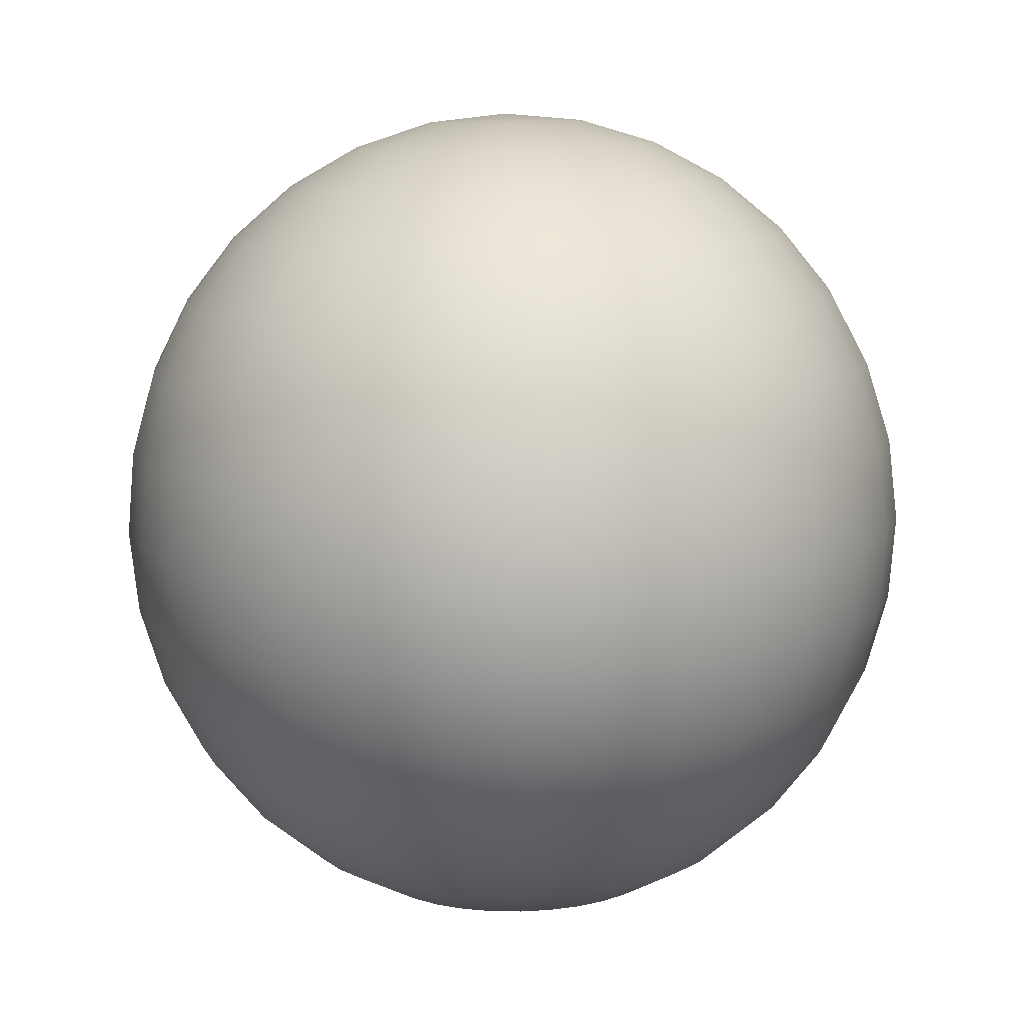
<metadata>
{"format":"obj","ext":"obj","renderer":"f3d","projection":"perspective","resolution":1024,"background":"white","views":[{"elev":18.9,"azim":15.2,"up":"+Y"}]}
</metadata>
<code>
o Sphere
v -0.1356 0.5253 -0.3064
v -0.1739 0.3306 -0.4485
v -0.1871 0.09757 -0.5062
v -0.1836 -0.02235 -0.5002
v -0.1734 -0.1384 -0.4709
v -0.1347 -0.3414 -0.3479
v -0.0559 0.6526 -0.1058
v -0.06517 0.5999 -0.218
v -0.07231 0.5272 -0.3178
v -0.07704 0.4373 -0.4014
v -0.07917 0.3336 -0.4654
v -0.07863 0.2201 -0.5076
v -0.07544 0.1011 -0.5262
v -0.06972 -0.01877 -0.5206
v -0.06169 -0.1349 -0.4909
v -0.05165 -0.2428 -0.4384
v -0.04 -0.3384 -0.3649
v -0.02718 -0.418 -0.2734
v -0.01369 -0.4785 -0.1673
v -3.3e-05 -0.5176 -0.05081
v 0.01325 -0.5338 0.07171
v -0.03323 0.654 -0.1051
v -0.02071 0.6027 -0.2166
v -0.00776 0.5313 -0.3158
v 0.00512 0.4425 -0.3988
v 0.01743 0.3397 -0.4624
v 0.02871 0.2268 -0.5043
v 0.03851 0.1083 -0.5227
v 0.04647 -0.01146 -0.517
v 0.05227 -0.1277 -0.4874
v 0.05569 -0.2361 -0.435
v 0.05661 -0.3323 -0.3619
v 0.05498 -0.4128 -0.2708
v 0.05087 -0.4744 -0.1653
v 0.04443 -0.5148 -0.04942
v 0.03592 -0.5323 0.07241
v -0.01099 0.6561 -0.0997
v 0.02293 0.6068 -0.2061
v 0.05559 0.5373 -0.3005
v 0.08575 0.4501 -0.3793
v 0.1123 0.3486 -0.4396
v 0.1341 0.2368 -0.4788
v 0.1504 0.1188 -0.4957
v 0.1605 -0.000691 -0.4895
v 0.1641 -0.1172 -0.4604
v 0.161 -0.2261 -0.4096
v 0.1514 -0.3234 -0.339
v 0.1356 -0.4052 -0.2514
v 0.1142 -0.4684 -0.15
v 0.08807 -0.5107 -0.03889
v 0.05817 -0.5302 0.07778
v 0.009985 0.6588 -0.08987
v 0.06407 0.6121 -0.1868
v 0.1153 0.545 -0.2725
v 0.1618 0.4599 -0.3437
v 0.2016 0.3601 -0.3977
v 0.2334 0.2495 -0.4323
v 0.2558 0.1324 -0.4463
v 0.268 0.01311 -0.4391
v 0.2695 -0.1036 -0.411
v 0.2604 -0.2134 -0.3631
v 0.2408 -0.3119 -0.2971
v 0.2116 -0.3954 -0.2158
v 0.1739 -0.4608 -0.1221
v 0.1292 -0.5054 -0.01962
v 0.07914 -0.5276 0.08761
v 0.02888 0.662 -0.07597
v 0.1011 0.6184 -0.1595
v 0.1691 0.554 -0.2329
v 0.2302 0.4714 -0.2933
v 0.2821 0.3737 -0.3384
v 0.3228 0.2646 -0.3665
v 0.3508 0.1483 -0.3764
v 0.3648 0.02942 -0.3678
v 0.3645 -0.08763 -0.3411
v 0.3498 -0.1983 -0.2972
v 0.3213 -0.2983 -0.2379
v 0.2801 -0.3839 -0.1654
v 0.2277 -0.4517 -0.08245
v 0.1663 -0.4991 0.007661
v 0.09803 -0.5244 0.1015
v -0.04485 0.6831 0.01454
v 0.04496 0.6655 -0.05852
v 0.1327 0.6253 -0.1253
v 0.2149 0.5641 -0.1832
v 0.2885 0.4843 -0.2301
v 0.3507 0.3888 -0.264
v 0.399 0.2814 -0.2838
v 0.4316 0.1662 -0.2887
v 0.4473 0.04761 -0.2784
v 0.4454 -0.06979 -0.2534
v 0.426 -0.1815 -0.2146
v 0.3899 -0.2832 -0.1635
v 0.3384 -0.371 -0.1021
v 0.2735 -0.4416 -0.03275
v 0.1978 -0.4922 0.04189
v 0.1141 -0.5208 0.119
v 0.05762 0.6693 -0.03819
v 0.1575 0.6327 -0.08542
v 0.251 0.5749 -0.1253
v 0.3344 0.4979 -0.1564
v 0.4046 0.4049 -0.1774
v 0.4589 0.2993 -0.1876
v 0.4952 0.1852 -0.1865
v 0.5121 0.06698 -0.1742
v 0.509 -0.05079 -0.1512
v 0.4859 -0.1636 -0.1183
v 0.4438 -0.2671 -0.07687
v 0.3843 -0.3573 -0.02844
v 0.3096 -0.4308 0.02513
v 0.2226 -0.4848 0.08176
v 0.1268 -0.517 0.1393
v 0.06636 0.6731 -0.01578
v 0.1747 0.6403 -0.04145
v 0.2759 0.5859 -0.06149
v 0.3661 0.512 -0.07514
v 0.4419 0.4214 -0.08186
v 0.5004 0.3176 -0.0814
v 0.5392 0.2046 -0.07377
v 0.557 0.08678 -0.05928
v 0.553 -0.03137 -0.03847
v 0.5273 -0.1453 -0.01215
v 0.4811 -0.2506 0.01868
v 0.416 -0.3433 0.05282
v 0.3345 -0.4198 0.08897
v 0.2398 -0.4772 0.1257
v 0.1355 -0.5132 0.1617
v 0.07086 0.6769 0.007875
v 0.1835 0.6478 0.004944
v 0.2887 0.5967 0.005859
v 0.3824 0.5257 0.01058
v 0.4611 0.4376 0.01894
v 0.5217 0.3356 0.0306
v 0.5618 0.2237 0.04512
v 0.58 0.1063 0.06195
v 0.5756 -0.01226 0.08043
v 0.5486 -0.1273 0.09985
v 0.5003 -0.2344 0.1195
v 0.4323 -0.3296 0.1385
v 0.3473 -0.409 0.1563
v 0.2486 -0.4697 0.1721
v 0.14 -0.5094 0.1854
v 0.07094 0.6805 0.03185
v 0.1836 0.6548 0.05197
v 0.2889 0.6069 0.07413
v 0.3827 0.5387 0.09748
v 0.4614 0.4529 0.1211
v 0.522 0.3526 0.1441
v 0.5622 0.2418 0.1656
v 0.5804 0.1247 0.1848
v 0.576 0.005791 0.2009
v 0.549 -0.1103 0.2134
v 0.5006 -0.2191 0.2216
v 0.4326 -0.3165 0.2254
v 0.3475 -0.3988 0.2246
v 0.2488 -0.4627 0.2192
v 0.1401 -0.5058 0.2093
v 0.0666 0.6838 0.05522
v 0.1751 0.6612 0.09782
v 0.2765 0.6162 0.1407
v 0.3669 0.5505 0.1822
v 0.4429 0.4667 0.2207
v 0.5015 0.3679 0.2548
v 0.5404 0.2581 0.2832
v 0.5582 0.1413 0.3046
v 0.5541 0.0221 0.3185
v 0.5284 -0.09494 0.3241
v 0.4821 -0.2053 0.3213
v 0.4168 -0.3048 0.3102
v 0.3352 -0.3895 0.2912
v 0.2402 -0.4563 0.265
v 0.1357 -0.5025 0.2327
v 0.05799 0.6866 0.0771
v 0.1582 0.6666 0.1407
v 0.252 0.6241 0.203
v 0.3358 0.5605 0.2615
v 0.4062 0.4785 0.314
v 0.4607 0.3811 0.3584
v 0.4971 0.272 0.3931
v 0.5141 0.1555 0.4168
v 0.5109 0.03603 0.4285
v 0.4877 -0.08181 0.4277
v 0.4454 -0.1935 0.4145
v 0.3856 -0.2947 0.3895
v 0.3107 -0.3817 0.3535
v 0.2234 -0.4509 0.3079
v 0.1271 -0.4998 0.2546
v 0.04546 0.6887 0.09664
v 0.1337 0.6709 0.1791
v 0.2164 0.6303 0.2586
v 0.2904 0.5685 0.3323
v 0.3528 0.4878 0.3973
v 0.4014 0.3915 0.451
v 0.4342 0.283 0.4914
v 0.4499 0.1667 0.517
v 0.4479 0.04706 0.5267
v 0.4284 -0.07143 0.5202
v 0.392 -0.1842 0.4978
v 0.3402 -0.2868 0.4603
v 0.275 -0.3754 0.4091
v 0.1988 -0.4466 0.3463
v 0.1146 -0.4976 0.2741
v 0.02949 0.6903 0.1131
v 0.1023 0.6739 0.2113
v 0.1709 0.6347 0.3055
v 0.2325 0.574 0.392
v 0.2848 0.4944 0.4674
v 0.3257 0.3987 0.5289
v 0.3538 0.2907 0.5741
v 0.368 0.1746 0.6013
v 0.3676 0.05475 0.6094
v 0.3527 -0.06418 0.5981
v 0.3239 -0.1776 0.5679
v 0.2823 -0.2812 0.5199
v 0.2295 -0.371 0.456
v 0.1675 -0.4436 0.3785
v 0.09864 -0.496 0.2906
v 0.01069 0.6911 0.1258
v 0.06544 0.6755 0.2363
v 0.1173 0.637 0.3418
v 0.1643 0.577 0.4381
v 0.2046 0.4978 0.5216
v 0.2367 0.4025 0.5892
v 0.2593 0.2948 0.6381
v 0.2716 0.1787 0.6665
v 0.2731 0.05882 0.6734
v 0.2637 -0.06035 0.6584
v 0.2438 -0.1742 0.6222
v 0.2142 -0.2783 0.5661
v 0.1759 -0.3687 0.4922
v 0.1306 -0.442 0.4035
v 0.07984 -0.4952 0.3033
v -0.01022 0.6911 0.1343
v 0.02442 0.6756 0.253
v 0.05776 0.6371 0.366
v 0.08852 0.5772 0.469
v 0.1155 0.4981 0.558
v 0.1377 0.4028 0.6295
v 0.1542 0.2951 0.681
v 0.1644 0.179 0.7102
v 0.1679 0.0591 0.7163
v 0.1647 -0.06008 0.6988
v 0.1547 -0.1739 0.6585
v 0.1384 -0.2781 0.5969
v 0.1164 -0.3686 0.5165
v 0.08956 -0.4419 0.4202
v 0.05893 -0.4952 0.3118
v -0.03244 0.6904 0.1383
v -0.01915 0.6742 0.2608
v -0.005503 0.6351 0.3774
v 0.007993 0.5746 0.4834
v 0.02081 0.4951 0.5749
v 0.03246 0.3995 0.6484
v 0.0425 0.2916 0.701
v 0.05053 0.1754 0.7307
v 0.05625 0.05559 0.7363
v 0.05944 -0.06339 0.7177
v 0.05998 -0.1769 0.6755
v 0.05785 -0.2806 0.6114
v 0.05312 -0.3706 0.5278
v 0.04598 -0.4433 0.428
v 0.03671 -0.4959 0.3158
v -0.05511 0.689 0.1376
v -0.06362 0.6714 0.2595
v -0.07005 0.6311 0.3754
v -0.07416 0.5695 0.4809
v -0.07579 0.489 0.5719
v -0.07488 0.3927 0.6451
v -0.07146 0.2844 0.6974
v -0.06566 0.1681 0.727
v -0.0577 0.04841 0.7327
v -0.0479 -0.07015 0.7143
v -0.03662 -0.183 0.6725
v -0.02431 -0.2858 0.6088
v -0.01143 -0.3746 0.5258
v 0.001521 -0.4461 0.4266
v 0.01404 -0.4973 0.3151
v -0.07735 0.6869 0.1323
v -0.1073 0.6673 0.2489
v -0.1334 0.6251 0.3601
v -0.1548 0.5619 0.4614
v -0.1706 0.48 0.5491
v -0.1802 0.3828 0.6196
v -0.1833 0.2738 0.6704
v -0.1797 0.1574 0.6995
v -0.1695 0.03785 0.7057
v -0.1533 -0.08009 0.6889
v -0.1314 -0.192 0.6496
v -0.1049 -0.2934 0.5894
v -0.07478 -0.3806 0.5105
v -0.04212 -0.4502 0.4161
v -0.008202 -0.4994 0.3097
v -0.09833 0.6842 0.1224
v -0.1484 0.662 0.2297
v -0.1931 0.6174 0.3321
v -0.2308 0.5521 0.4258
v -0.26 0.4686 0.5072
v -0.2795 0.37 0.5731
v -0.2887 0.2603 0.621
v -0.2872 0.1436 0.6491
v -0.275 0.02432 0.6563
v -0.2526 -0.09285 0.6424
v -0.2208 -0.2034 0.6077
v -0.181 -0.3032 0.5538
v -0.1345 -0.3883 0.4826
v -0.08325 -0.4555 0.3968
v -0.02917 -0.5021 0.2999
v 0.02566 -0.5264 0.1955
v -0.1172 0.681 0.1085
v -0.1854 0.6558 0.2024
v -0.2469 0.6084 0.2925
v -0.2993 0.5406 0.3754
v -0.3405 0.455 0.4479
v -0.369 0.355 0.5072
v -0.3837 0.2443 0.5511
v -0.384 0.1273 0.5779
v -0.3699 0.008324 0.5864
v -0.342 -0.1079 0.5765
v -0.3013 -0.217 0.5484
v -0.2494 -0.3147 0.5034
v -0.1883 -0.3973 0.443
v -0.1203 -0.4617 0.3696
v -0.04806 -0.5053 0.286
v -0.1333 0.6775 0.09108
v -0.217 0.6488 0.1681
v -0.2927 0.5983 0.2428
v -0.3576 0.5277 0.3121
v -0.409 0.4399 0.3735
v -0.4452 0.3382 0.4246
v -0.4646 0.2265 0.4634
v -0.4665 0.1091 0.4884
v -0.4508 -0.009515 0.4987
v -0.4182 -0.1247 0.4939
v -0.3699 -0.2321 0.4741
v -0.3077 -0.3276 0.4401
v -0.2341 -0.4075 0.3933
v -0.1519 -0.4687 0.3353
v -0.06415 -0.5088 0.2686
v -0.146 0.6737 0.07075
v -0.2418 0.6414 0.1283
v -0.3288 0.5875 0.1849
v -0.4035 0.514 0.2385
v -0.463 0.4238 0.2869
v -0.5051 0.3203 0.3284
v -0.5282 0.2075 0.3612
v -0.5313 0.08969 0.3842
v -0.5144 -0.02851 0.3965
v -0.4781 -0.1426 0.3976
v -0.4238 -0.2482 0.3874
v -0.3536 -0.3413 0.3664
v -0.2701 -0.4182 0.3354
v -0.1767 -0.4761 0.2955
v -0.07681 -0.5126 0.2482
v -0.1547 0.6698 0.04833
v -0.259 0.6338 0.0843
v -0.3537 0.5765 0.1211
v -0.4352 0.5 0.1572
v -0.5003 0.4073 0.1914
v -0.5465 0.302 0.2222
v -0.5722 0.188 0.2485
v -0.5762 0.06989 0.2693
v -0.5584 -0.04794 0.2838
v -0.5196 -0.1609 0.2914
v -0.4611 -0.2647 0.2919
v -0.3853 -0.3553 0.2852
v -0.2951 -0.4292 0.2715
v -0.1938 -0.4836 0.2515
v -0.08555 -0.5165 0.2258
v -0.1592 0.666 0.02468
v -0.2678 0.6264 0.03791
v -0.3665 0.5657 0.05372
v -0.4515 0.4862 0.0715
v -0.5194 0.3911 0.09057
v -0.5678 0.284 0.1102
v -0.5948 0.1689 0.1296
v -0.5992 0.05041 0.1481
v -0.581 -0.06704 0.1649
v -0.5409 -0.1789 0.1794
v -0.4803 -0.2809 0.1911
v -0.4016 -0.3691 0.1995
v -0.3079 -0.44 0.2042
v -0.2027 -0.4911 0.2051
v -0.09005 -0.5203 0.2022
v -0.1593 0.6625 0.000708
v -0.268 0.6193 -0.009115
v -0.3667 0.5555 -0.01455
v -0.4517 0.4732 -0.01539
v -0.5198 0.3758 -0.01161
v -0.5682 0.267 -0.003341
v -0.5952 0.1509 0.00909
v -0.5996 0.032 0.02521
v -0.5814 -0.0851 0.04439
v -0.5412 -0.1959 0.06591
v -0.4806 -0.2962 0.08893
v -0.4019 -0.3821 0.1126
v -0.3081 -0.4503 0.1359
v -0.2028 -0.4981 0.1581
v -0.09013 -0.5239 0.1782
v -0.1549 0.6592 -0.02267
v -0.2594 0.613 -0.05497
v -0.3543 0.5462 -0.08112
v -0.436 0.4615 -0.1001
v -0.5013 0.362 -0.1112
v -0.5476 0.2516 -0.114
v -0.5733 0.1346 -0.1084
v -0.5774 0.01537 -0.09461
v -0.5596 -0.1014 -0.07312
v -0.5206 -0.2113 -0.04479
v -0.4621 -0.31 -0.0107
v -0.3861 -0.3938 0.02784
v -0.2957 -0.4595 0.06934
v -0.1943 -0.5045 0.1122
v -0.08578 -0.5271 0.1548
v -0.1463 0.6564 -0.04455
v -0.2426 0.6076 -0.09788
v -0.3298 0.5383 -0.1434
v -0.4048 0.4514 -0.1794
v -0.4646 0.3502 -0.2045
v -0.5069 0.2385 -0.2176
v -0.5301 0.1206 -0.2184
v -0.5333 0.001166 -0.2068
v -0.5163 -0.1153 -0.1831
v -0.4799 -0.2244 -0.1484
v -0.4254 -0.3218 -0.1039
v -0.355 -0.4039 -0.05146
v -0.2712 -0.4674 0.00704
v -0.1774 -0.5099 0.0693
v -0.07718 -0.5299 0.1329
v -0.1338 0.6542 -0.06409
v -0.218 0.6032 -0.1362
v -0.2942 0.5321 -0.1991
v -0.3594 0.4435 -0.2502
v -0.4112 0.3408 -0.2878
v -0.4476 0.2281 -0.3102
v -0.4671 0.1096 -0.3167
v -0.469 -0.01008 -0.3069
v -0.4533 -0.1264 -0.2813
v -0.4206 -0.2348 -0.2409
v -0.372 -0.3312 -0.1872
v -0.3095 -0.4118 -0.1223
v -0.2355 -0.4736 -0.04861
v -0.1528 -0.5142 0.03097
v -0.06465 -0.5321 0.1134
v -0.1178 0.6527 -0.08054
v -0.1867 0.6002 -0.1685
v -0.2487 0.5277 -0.2459
v -0.3015 0.4379 -0.3099
v -0.3431 0.3343 -0.3579
v -0.3719 0.2208 -0.3881
v -0.3868 0.1019 -0.3994
v -0.3872 -0.01792 -0.3912
v -0.373 -0.1341 -0.3641
v -0.3449 -0.242 -0.3188
v -0.304 -0.3377 -0.2573
v -0.2517 -0.4174 -0.1819
v -0.1901 -0.478 -0.09546
v -0.1215 -0.5172 -0.001301
v -0.04868 -0.5336 0.09694
v -0.09903 0.6519 -0.09327
v -0.1498 0.5987 -0.1935
v -0.1951 0.5254 -0.2822
v -0.2334 0.435 -0.356
v -0.263 0.3309 -0.4121
v -0.2829 0.217 -0.4484
v -0.2923 0.09785 -0.4634
v -0.2908 -0.02207 -0.4565
v -0.2785 -0.1381 -0.4281
v -0.2559 -0.2459 -0.3791
v -0.2238 -0.3411 -0.3116
v -0.1835 -0.4203 -0.2281
v -0.1365 -0.4803 -0.1317
v -0.08463 -0.5188 -0.02628
v -0.02988 -0.5344 0.08421
v -0.07812 0.6519 -0.1018
v -0.1088 0.5986 -0.2102
v -0.1576 0.4348 -0.3869
v -0.1838 0.2168 -0.4887
v -0.1569 -0.2461 -0.4195
v -0.1077 -0.4205 -0.259
v -0.07695 -0.4805 -0.156
v -0.04361 -0.5189 -0.04299
v -0.008964 -0.5345 0.07569
f 479 6 17 18
f 2 476 10 11
f 480 479 18 19
f 477 2 11 12
f 481 480 19 20
f 3 477 12 13
f 482 481 20 21
f 4 3 13 14
f 474 82 7
f 308 482 21
f 5 4 14 15
f 475 474 7 8
f 478 5 15 16
f 1 475 8 9
f 6 478 16 17
f 476 1 9 10
f 17 16 31 32
f 10 9 24 25
f 18 17 32 33
f 11 10 25 26
f 19 18 33 34
f 12 11 26 27
f 20 19 34 35
f 13 12 27 28
f 21 20 35 36
f 14 13 28 29
f 7 82 22
f 308 21 36
f 15 14 29 30
f 8 7 22 23
f 16 15 30 31
f 9 8 23 24
f 36 35 50 51
f 29 28 43 44
f 22 82 37
f 308 36 51
f 30 29 44 45
f 23 22 37 38
f 31 30 45 46
f 24 23 38 39
f 32 31 46 47
f 25 24 39 40
f 33 32 47 48
f 26 25 40 41
f 34 33 48 49
f 27 26 41 42
f 35 34 49 50
f 28 27 42 43
f 40 39 54 55
f 48 47 62 63
f 41 40 55 56
f 49 48 63 64
f 42 41 56 57
f 50 49 64 65
f 43 42 57 58
f 51 50 65 66
f 44 43 58 59
f 37 82 52
f 308 51 66
f 45 44 59 60
f 38 37 52 53
f 46 45 60 61
f 39 38 53 54
f 47 46 61 62
f 59 58 73 74
f 52 82 67
f 308 66 81
f 60 59 74 75
f 53 52 67 68
f 61 60 75 76
f 54 53 68 69
f 62 61 76 77
f 55 54 69 70
f 63 62 77 78
f 56 55 70 71
f 64 63 78 79
f 57 56 71 72
f 65 64 79 80
f 58 57 72 73
f 66 65 80 81
f 78 77 93 94
f 71 70 86 87
f 79 78 94 95
f 72 71 87 88
f 80 79 95 96
f 73 72 88 89
f 81 80 96 97
f 74 73 89 90
f 67 82 83
f 308 81 97
f 75 74 90 91
f 68 67 83 84
f 76 75 91 92
f 69 68 84 85
f 77 76 92 93
f 70 69 85 86
f 83 82 98
f 308 97 112
f 91 90 105 106
f 84 83 98 99
f 92 91 106 107
f 85 84 99 100
f 93 92 107 108
f 86 85 100 101
f 94 93 108 109
f 87 86 101 102
f 95 94 109 110
f 88 87 102 103
f 96 95 110 111
f 89 88 103 104
f 97 96 111 112
f 90 89 104 105
f 102 101 116 117
f 110 109 124 125
f 103 102 117 118
f 111 110 125 126
f 104 103 118 119
f 112 111 126 127
f 105 104 119 120
f 98 82 113
f 308 112 127
f 106 105 120 121
f 99 98 113 114
f 107 106 121 122
f 100 99 114 115
f 108 107 122 123
f 101 100 115 116
f 109 108 123 124
f 121 120 135 136
f 114 113 128 129
f 122 121 136 137
f 115 114 129 130
f 123 122 137 138
f 116 115 130 131
f 124 123 138 139
f 117 116 131 132
f 125 124 139 140
f 118 117 132 133
f 126 125 140 141
f 119 118 133 134
f 127 126 141 142
f 120 119 134 135
f 113 82 128
f 308 127 142
f 140 139 154 155
f 133 132 147 148
f 141 140 155 156
f 134 133 148 149
f 142 141 156 157
f 135 134 149 150
f 128 82 143
f 308 142 157
f 136 135 150 151
f 129 128 143 144
f 137 136 151 152
f 130 129 144 145
f 138 137 152 153
f 131 130 145 146
f 139 138 153 154
f 132 131 146 147
f 152 151 166 167
f 145 144 159 160
f 153 152 167 168
f 146 145 160 161
f 154 153 168 169
f 147 146 161 162
f 155 154 169 170
f 148 147 162 163
f 156 155 170 171
f 149 148 163 164
f 157 156 171 172
f 150 149 164 165
f 143 82 158
f 308 157 172
f 151 150 165 166
f 144 143 158 159
f 171 170 185 186
f 164 163 178 179
f 172 171 186 187
f 165 164 179 180
f 158 82 173
f 308 172 187
f 166 165 180 181
f 159 158 173 174
f 167 166 181 182
f 160 159 174 175
f 168 167 182 183
f 161 160 175 176
f 169 168 183 184
f 162 161 176 177
f 170 169 184 185
f 163 162 177 178
f 175 174 189 190
f 183 182 197 198
f 176 175 190 191
f 184 183 198 199
f 177 176 191 192
f 185 184 199 200
f 178 177 192 193
f 186 185 200 201
f 179 178 193 194
f 187 186 201 202
f 180 179 194 195
f 173 82 188
f 308 187 202
f 181 180 195 196
f 174 173 188 189
f 182 181 196 197
f 194 193 208 209
f 202 201 216 217
f 195 194 209 210
f 188 82 203
f 308 202 217
f 196 195 210 211
f 189 188 203 204
f 197 196 211 212
f 190 189 204 205
f 198 197 212 213
f 191 190 205 206
f 199 198 213 214
f 192 191 206 207
f 200 199 214 215
f 193 192 207 208
f 201 200 215 216
f 213 212 227 228
f 206 205 220 221
f 214 213 228 229
f 207 206 221 222
f 215 214 229 230
f 208 207 222 223
f 216 215 230 231
f 209 208 223 224
f 217 216 231 232
f 210 209 224 225
f 203 82 218
f 308 217 232
f 211 210 225 226
f 204 203 218 219
f 212 211 226 227
f 205 204 219 220
f 232 231 246 247
f 225 224 239 240
f 218 82 233
f 308 232 247
f 226 225 240 241
f 219 218 233 234
f 227 226 241 242
f 220 219 234 235
f 228 227 242 243
f 221 220 235 236
f 229 228 243 244
f 222 221 236 237
f 230 229 244 245
f 223 222 237 238
f 231 230 245 246
f 224 223 238 239
f 236 235 250 251
f 244 243 258 259
f 237 236 251 252
f 245 244 259 260
f 238 237 252 253
f 246 245 260 261
f 239 238 253 254
f 247 246 261 262
f 240 239 254 255
f 233 82 248
f 308 247 262
f 241 240 255 256
f 234 233 248 249
f 242 241 256 257
f 235 234 249 250
f 243 242 257 258
f 255 254 269 270
f 248 82 263
f 308 262 277
f 256 255 270 271
f 249 248 263 264
f 257 256 271 272
f 250 249 264 265
f 258 257 272 273
f 251 250 265 266
f 259 258 273 274
f 252 251 266 267
f 260 259 274 275
f 253 252 267 268
f 261 260 275 276
f 254 253 268 269
f 262 261 276 277
f 274 273 288 289
f 267 266 281 282
f 275 274 289 290
f 268 267 282 283
f 276 275 290 291
f 269 268 283 284
f 277 276 291 292
f 270 269 284 285
f 263 82 278
f 308 277 292
f 271 270 285 286
f 264 263 278 279
f 272 271 286 287
f 265 264 279 280
f 273 272 287 288
f 266 265 280 281
f 308 292 307
f 286 285 300 301
f 279 278 293 294
f 287 286 301 302
f 280 279 294 295
f 288 287 302 303
f 281 280 295 296
f 289 288 303 304
f 282 281 296 297
f 290 289 304 305
f 283 282 297 298
f 291 290 305 306
f 284 283 298 299
f 292 291 306 307
f 285 284 299 300
f 278 82 293
f 305 304 320 321
f 298 297 313 314
f 306 305 321 322
f 299 298 314 315
f 307 306 322 323
f 300 299 315 316
f 293 82 309
f 308 307 323
f 301 300 316 317
f 294 293 309 310
f 302 301 317 318
f 295 294 310 311
f 303 302 318 319
f 296 295 311 312
f 304 303 319 320
f 297 296 312 313
f 310 309 324 325
f 318 317 332 333
f 311 310 325 326
f 319 318 333 334
f 312 311 326 327
f 320 319 334 335
f 313 312 327 328
f 321 320 335 336
f 314 313 328 329
f 322 321 336 337
f 315 314 329 330
f 323 322 337 338
f 316 315 330 331
f 309 82 324
f 308 323 338
f 317 316 331 332
f 329 328 343 344
f 337 336 351 352
f 330 329 344 345
f 338 337 352 353
f 331 330 345 346
f 324 82 339
f 308 338 353
f 332 331 346 347
f 325 324 339 340
f 333 332 347 348
f 326 325 340 341
f 334 333 348 349
f 327 326 341 342
f 335 334 349 350
f 328 327 342 343
f 336 335 350 351
f 348 347 362 363
f 341 340 355 356
f 349 348 363 364
f 342 341 356 357
f 350 349 364 365
f 343 342 357 358
f 351 350 365 366
f 344 343 358 359
f 352 351 366 367
f 345 344 359 360
f 353 352 367 368
f 346 345 360 361
f 339 82 354
f 308 353 368
f 347 346 361 362
f 340 339 354 355
f 367 366 381 382
f 360 359 374 375
f 368 367 382 383
f 361 360 375 376
f 354 82 369
f 308 368 383
f 362 361 376 377
f 355 354 369 370
f 363 362 377 378
f 356 355 370 371
f 364 363 378 379
f 357 356 371 372
f 365 364 379 380
f 358 357 372 373
f 366 365 380 381
f 359 358 373 374
f 371 370 385 386
f 379 378 393 394
f 372 371 386 387
f 380 379 394 395
f 373 372 387 388
f 381 380 395 396
f 374 373 388 389
f 382 381 396 397
f 375 374 389 390
f 383 382 397 398
f 376 375 390 391
f 369 82 384
f 308 383 398
f 377 376 391 392
f 370 369 384 385
f 378 377 392 393
f 390 389 404 405
f 398 397 412 413
f 391 390 405 406
f 384 82 399
f 308 398 413
f 392 391 406 407
f 385 384 399 400
f 393 392 407 408
f 386 385 400 401
f 394 393 408 409
f 387 386 401 402
f 395 394 409 410
f 388 387 402 403
f 396 395 410 411
f 389 388 403 404
f 397 396 411 412
f 409 408 423 424
f 402 401 416 417
f 410 409 424 425
f 403 402 417 418
f 411 410 425 426
f 404 403 418 419
f 412 411 426 427
f 405 404 419 420
f 413 412 427 428
f 406 405 420 421
f 399 82 414
f 308 413 428
f 407 406 421 422
f 400 399 414 415
f 408 407 422 423
f 401 400 415 416
f 428 427 442 443
f 421 420 435 436
f 414 82 429
f 308 428 443
f 422 421 436 437
f 415 414 429 430
f 423 422 437 438
f 416 415 430 431
f 424 423 438 439
f 417 416 431 432
f 425 424 439 440
f 418 417 432 433
f 426 425 440 441
f 419 418 433 434
f 427 426 441 442
f 420 419 434 435
f 440 439 454 455
f 433 432 447 448
f 441 440 455 456
f 434 433 448 449
f 442 441 456 457
f 435 434 449 450
f 443 442 457 458
f 436 435 450 451
f 429 82 444
f 308 443 458
f 437 436 451 452
f 430 429 444 445
f 438 437 452 453
f 431 430 445 446
f 439 438 453 454
f 432 431 446 447
f 444 82 459
f 308 458 473
f 452 451 466 467
f 445 444 459 460
f 453 452 467 468
f 446 445 460 461
f 454 453 468 469
f 447 446 461 462
f 455 454 469 470
f 448 447 462 463
f 456 455 470 471
f 449 448 463 464
f 457 456 471 472
f 450 449 464 465
f 458 457 472 473
f 451 450 465 466
f 463 462 476 2
f 471 470 479 480
f 464 463 2 477
f 472 471 480 481
f 465 464 477 3
f 473 472 481 482
f 466 465 3 4
f 459 82 474
f 308 473 482
f 467 466 4 5
f 460 459 474 475
f 468 467 5 478
f 461 460 475 1
f 469 468 478 6
f 462 461 1 476
f 470 469 6 479

</code>
